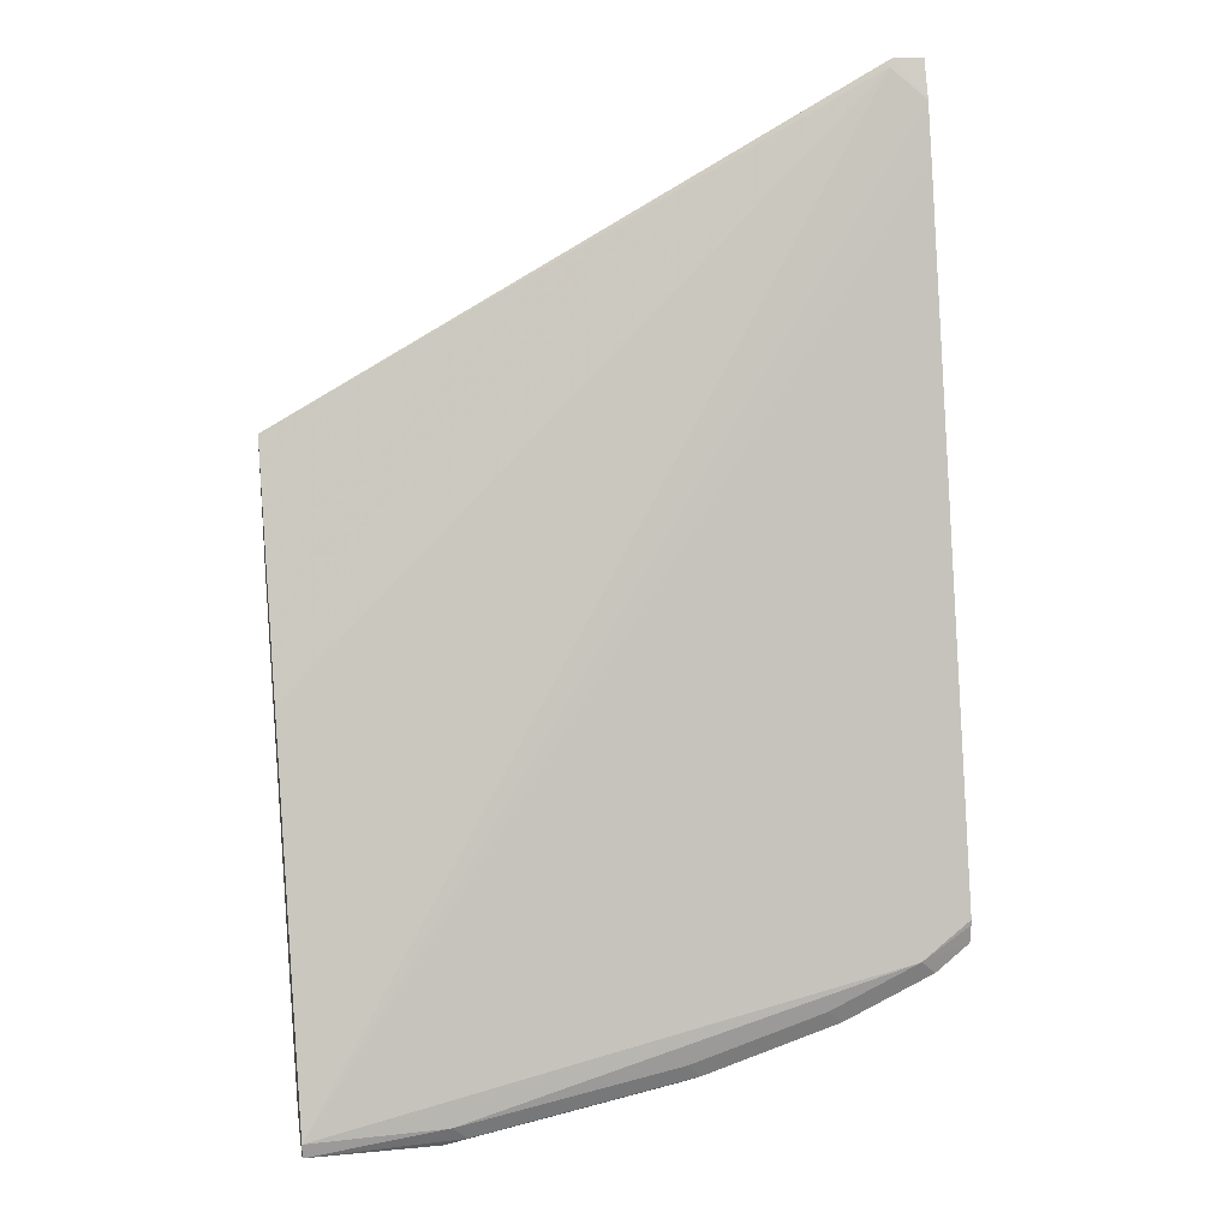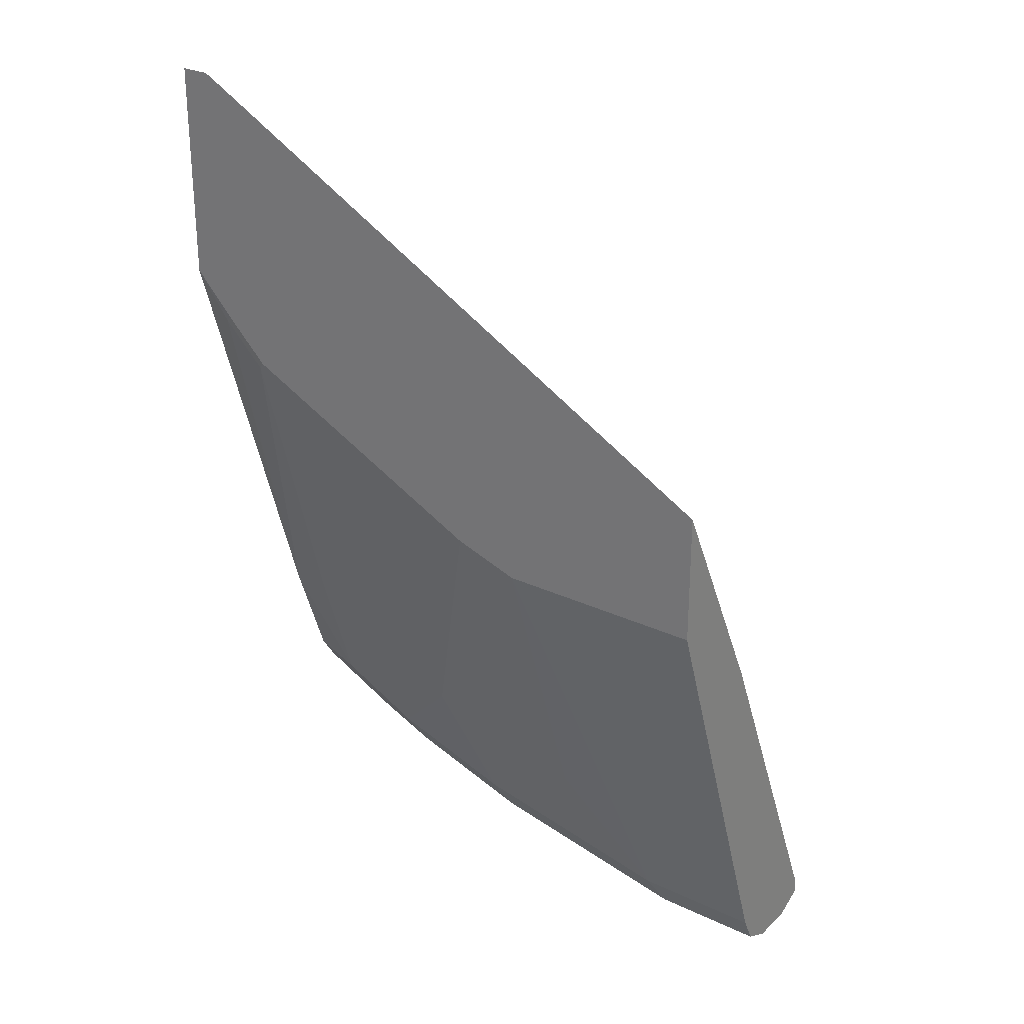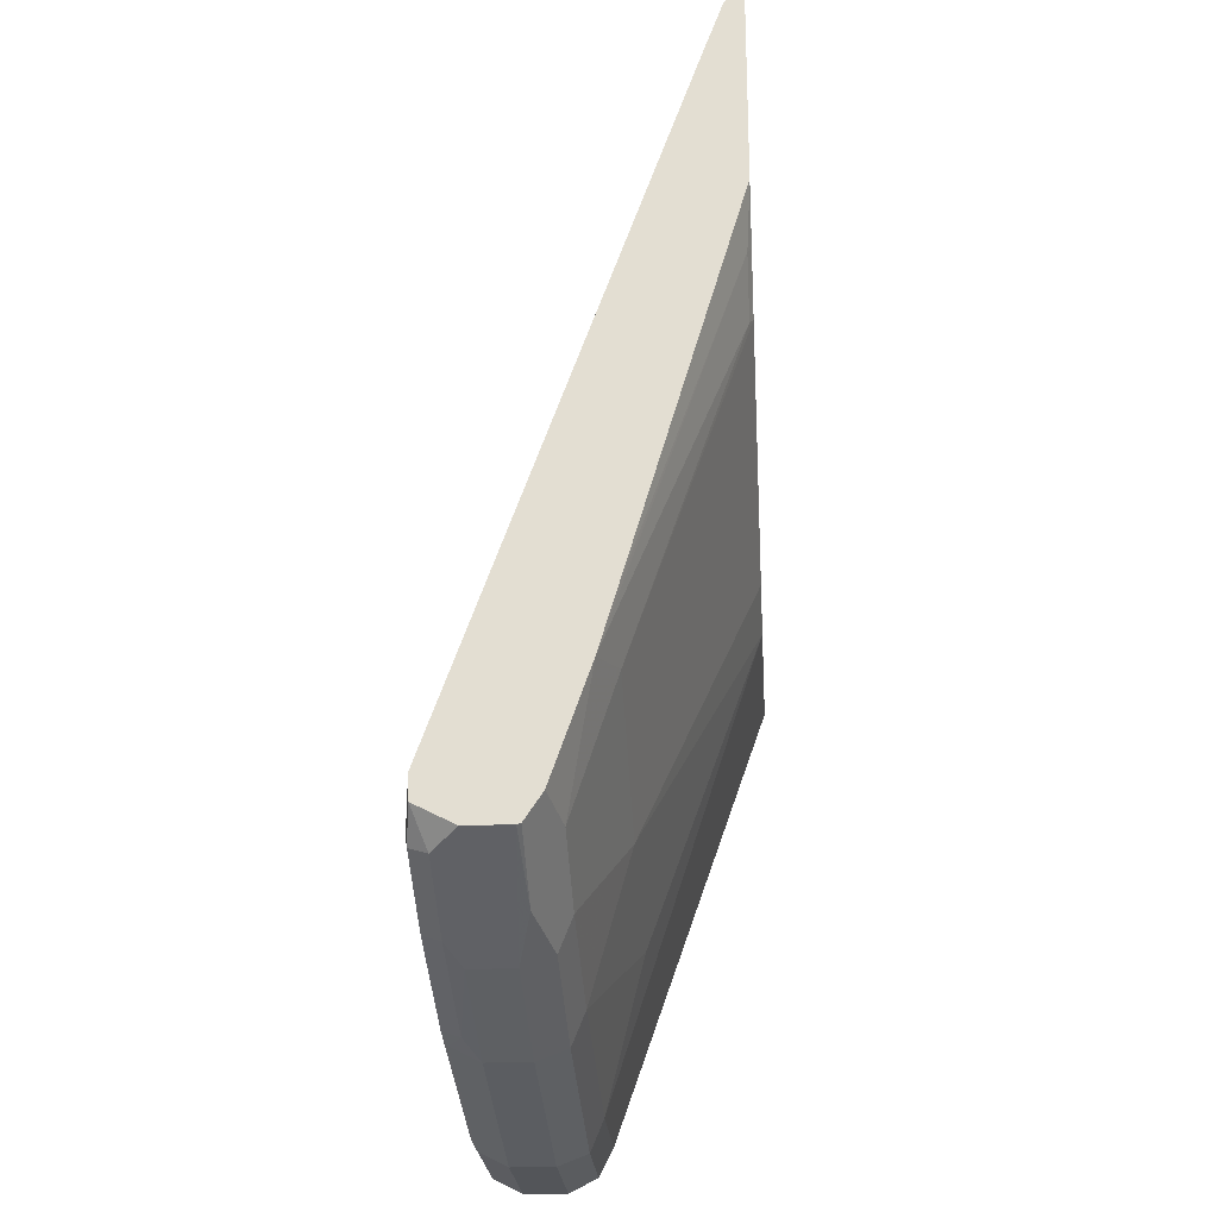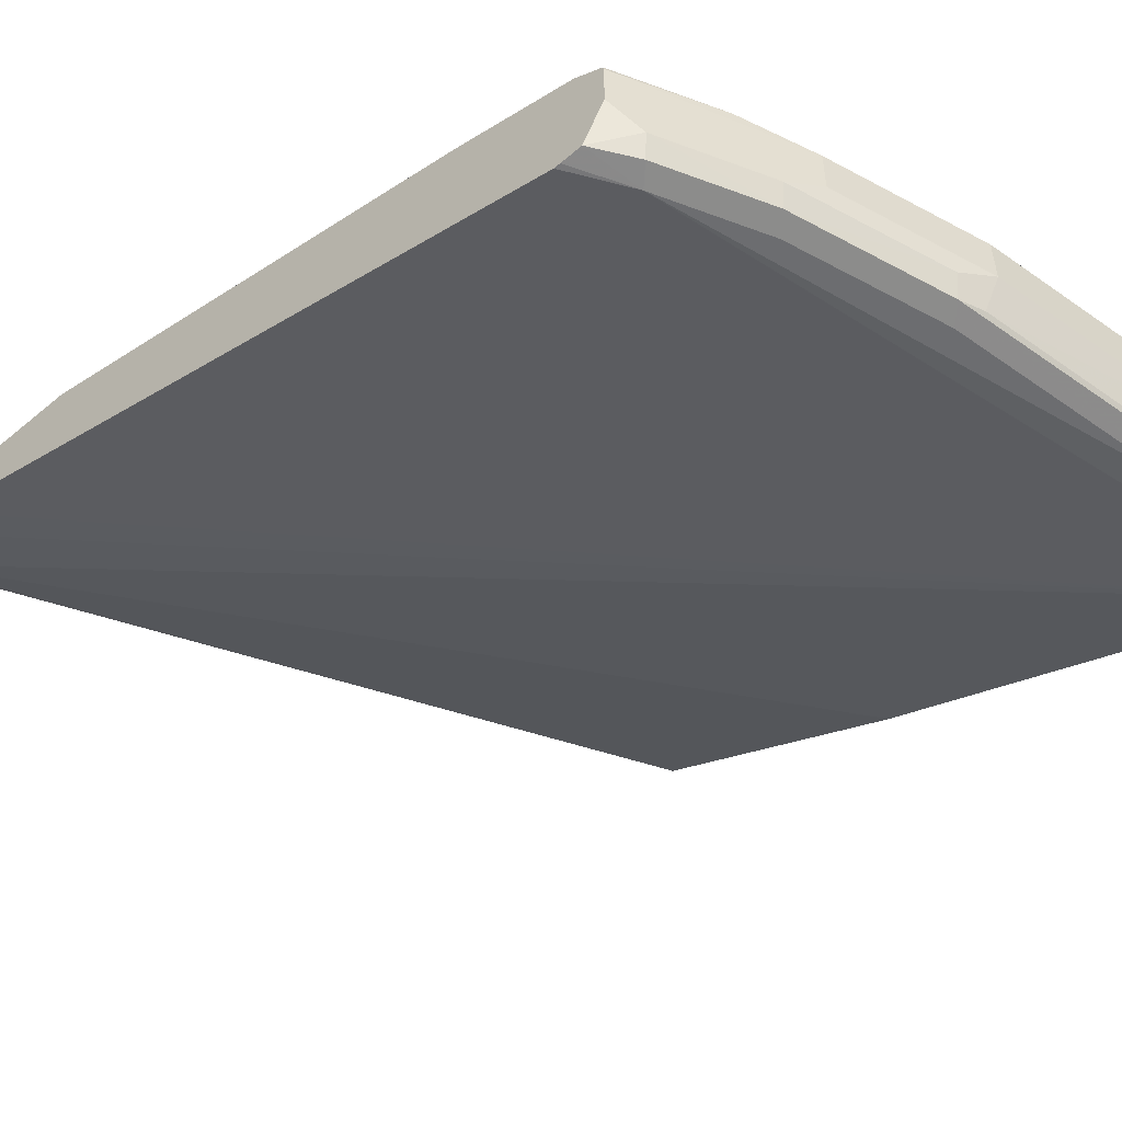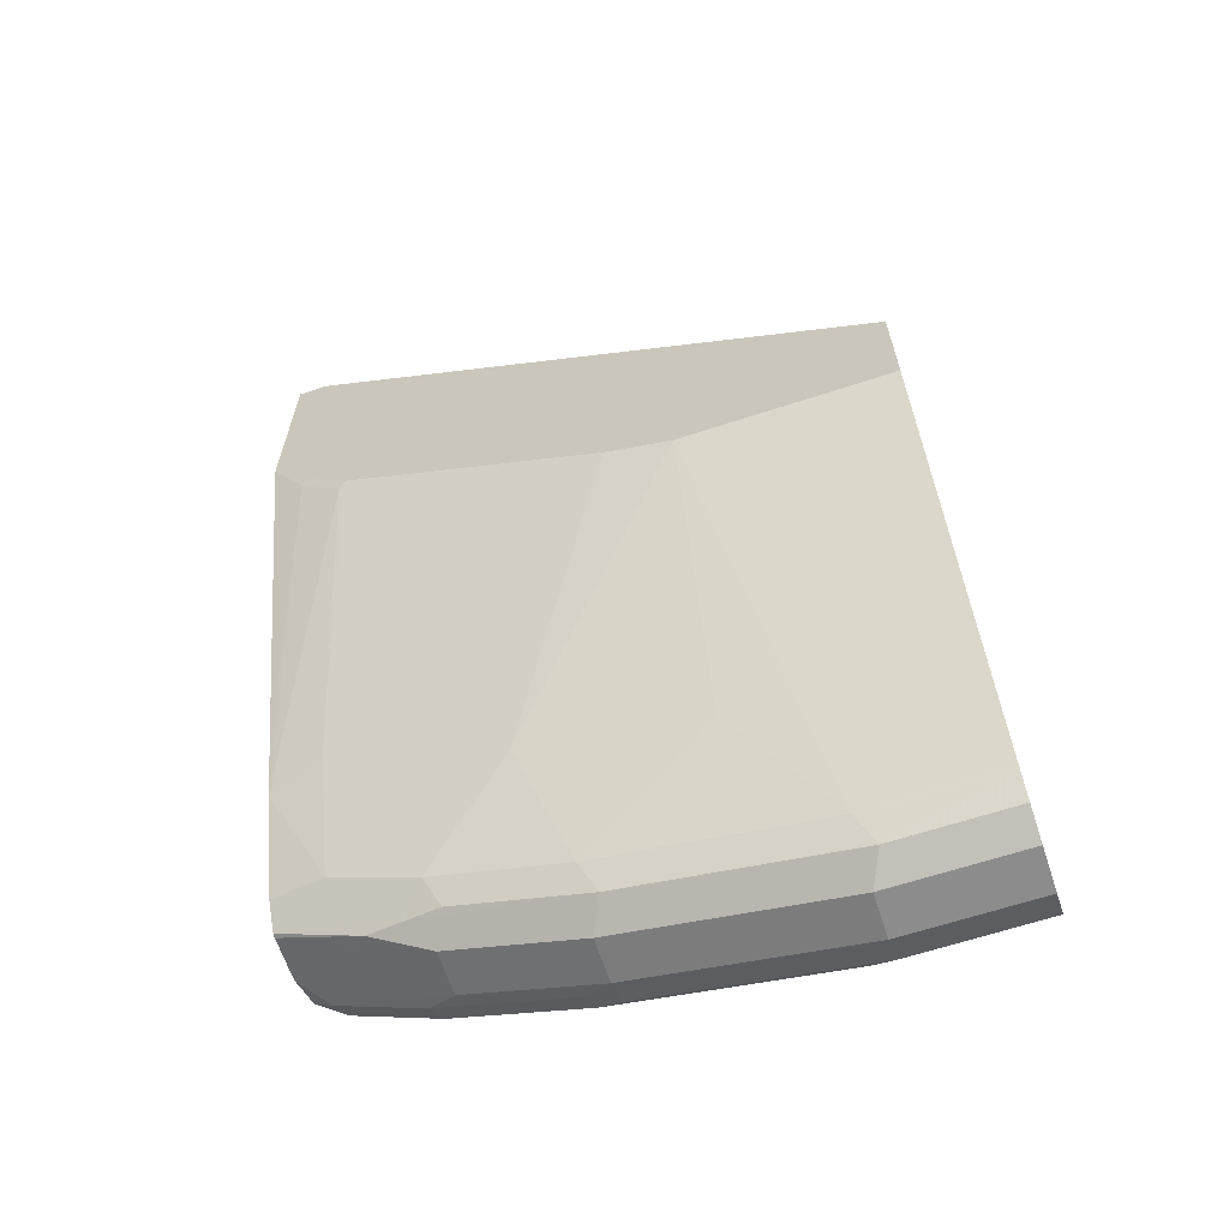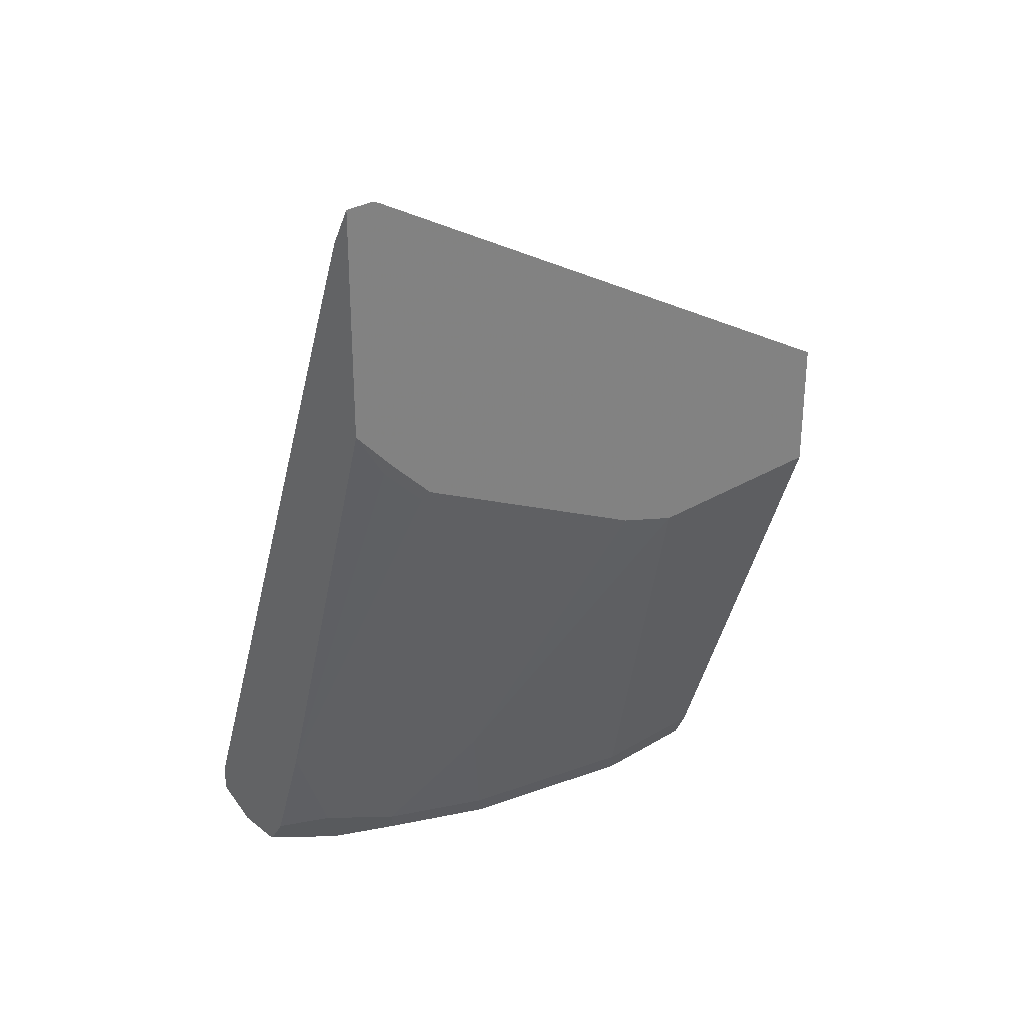
<metadata>
{"format":"obj","ext":"obj","renderer":"f3d","projection":"perspective","resolution":1024,"background":"white","views":[{"elev":21.0,"azim":-9.6,"up":"+Z"},{"elev":27.5,"azim":-144.0,"up":"+Z"},{"elev":-24.1,"azim":93.9,"up":"+Z"},{"elev":-54.0,"azim":131.7,"up":"+Y"},{"elev":-64.3,"azim":-161.7,"up":"+Z"},{"elev":29.8,"azim":138.7,"up":"+Z"}]}
</metadata>
<code>
v 0.0008481 -0.699 -0.2985
v 0.2394 -0.7005 -0.1685
v 0.2379 -0.699 -0.167
v 0.0008481 -0.699 -0.3517
v 0.0008481 -0.7449 -0.3901
v 0.2529 -0.7068 -0.18
v 0.2409 -0.699 -0.1655
v 0.0008481 -0.8099 -0.5379
v 0.08568 -0.699 -0.3517
v 0.0008481 -0.7626 -0.532
v 0.2529 -0.699 -0.1655
v 0.2529 -0.714 -0.1997
v 0.0008481 -0.8099 -0.5438
v 0.05618 -0.8128 -0.535
v 0.2335 -0.8128 -0.4818
v 0.2529 -0.8096 -0.4673
v 0.1123 -0.699 -0.3428
v 0.1596 -0.7449 -0.4611
v 0.08869 -0.7449 -0.4788
v 0.05322 -0.7626 -0.532
v 0.0008481 -0.763 -0.5329
v 0.2529 -0.699 -0.2542
v 0.0008481 -0.8093 -0.5441
v 0.05322 -0.8099 -0.5438
v 0.06207 -0.8114 -0.5409
v 0.1507 -0.8114 -0.5231
v 0.1448 -0.8128 -0.5172
v 0.198 -0.8128 -0.4995
v 0.2394 -0.8114 -0.4877
v 0.2529 -0.8093 -0.4773
v 0.2529 -0.8097 -0.4697
v 0.2187 -0.699 -0.2897
v 0.1951 -0.7449 -0.4434
v 0.2305 -0.7626 -0.4788
v 0.1951 -0.7626 -0.4965
v 0.1419 -0.7626 -0.5143
v 0.0473 -0.7685 -0.5438
v 0.0008481 -0.7685 -0.5438
v 0.2394 -0.7005 -0.2749
v 0.2364 -0.699 -0.2719
v 0.2529 -0.7449 -0.4079
v 0.0008481 -0.798 -0.5498
v 0.05322 -0.798 -0.5498
v 0.1419 -0.8099 -0.5261
v 0.1537 -0.804 -0.5261
v 0.2039 -0.8114 -0.5054
v 0.2424 -0.804 -0.4906
v 0.2529 -0.7935 -0.4854
v 0.2217 -0.7005 -0.2926
v 0.2305 -0.7449 -0.4256
v 0.2529 -0.767 -0.4743
v 0.2529 -0.7731 -0.4834
v 0.2039 -0.7714 -0.5054
v 0.2529 -0.7516 -0.4302
v 0.1892 -0.7685 -0.5084
v 0.136 -0.7685 -0.5261
v 0.05322 -0.7803 -0.5498
v 0.0008481 -0.7803 -0.5498
v 0.1419 -0.798 -0.532
v 0.1951 -0.798 -0.5143
v 0.2069 -0.804 -0.5084
v 0.2529 -0.7757 -0.4854
v 0.2529 -0.7741 -0.485
v 0.2187 -0.7744 -0.5024
v 0.1951 -0.7803 -0.5143
v 0.1419 -0.7803 -0.532
f 30 47 48
f 32 40 39
f 32 39 49
f 32 49 50
f 32 50 33
f 34 52 53
f 34 54 51
f 34 50 54
f 34 51 52
f 34 53 35
f 29 47 30
f 33 50 34
f 29 46 47
f 21 37 38
f 26 46 28
f 26 45 46
f 26 44 45
f 25 44 26
f 24 44 25
f 24 43 44
f 23 43 24
f 23 42 43
f 22 41 39
f 22 39 40
f 20 37 21
f 35 53 55
f 20 56 37
f 20 36 56
f 26 28 27
f 35 55 36
f 56 66 57
f 37 57 58
f 62 64 63
f 19 36 20
f 62 65 64
f 59 65 60
f 59 66 65
f 56 65 66
f 53 56 55
f 53 65 56
f 53 64 65
f 53 63 64
f 52 63 53
f 49 54 50
f 48 65 62
f 48 60 65
f 36 55 56
f 47 60 48
f 46 61 47
f 45 61 46
f 45 60 61
f 45 59 60
f 44 59 45
f 43 66 59
f 43 57 66
f 43 59 44
f 42 57 43
f 42 58 57
f 39 54 49
f 39 41 54
f 37 56 57
f 37 58 38
f 47 61 60
f 18 36 19
f 6 22 11
f 18 34 35
f 6 12 16
f 6 8 12
f 6 11 7
f 4 20 10
f 4 9 20
f 2 8 6
f 2 5 8
f 2 7 3
f 2 6 7
f 1 5 2
f 1 8 5
f 1 13 8
f 1 42 23
f 6 16 31
f 1 58 42
f 1 21 38
f 1 10 21
f 1 4 10
f 1 9 4
f 1 17 9
f 1 32 17
f 1 40 32
f 1 22 40
f 1 11 22
f 1 7 11
f 1 3 7
f 1 2 3
f 18 35 36
f 1 38 58
f 6 31 30
f 1 23 13
f 6 48 62
f 6 30 48
f 17 33 18
f 17 32 33
f 15 31 16
f 15 30 31
f 15 29 30
f 15 46 29
f 15 28 46
f 14 28 15
f 14 27 28
f 14 26 27
f 14 25 26
f 13 25 14
f 13 24 25
f 13 23 24
f 18 33 34
f 6 62 63
f 6 63 52
f 6 52 51
f 6 51 54
f 10 20 21
f 6 41 22
f 8 13 14
f 6 54 41
f 8 15 16
f 8 16 12
f 9 17 18
f 9 18 19
f 9 19 20
f 8 14 15

</code>
